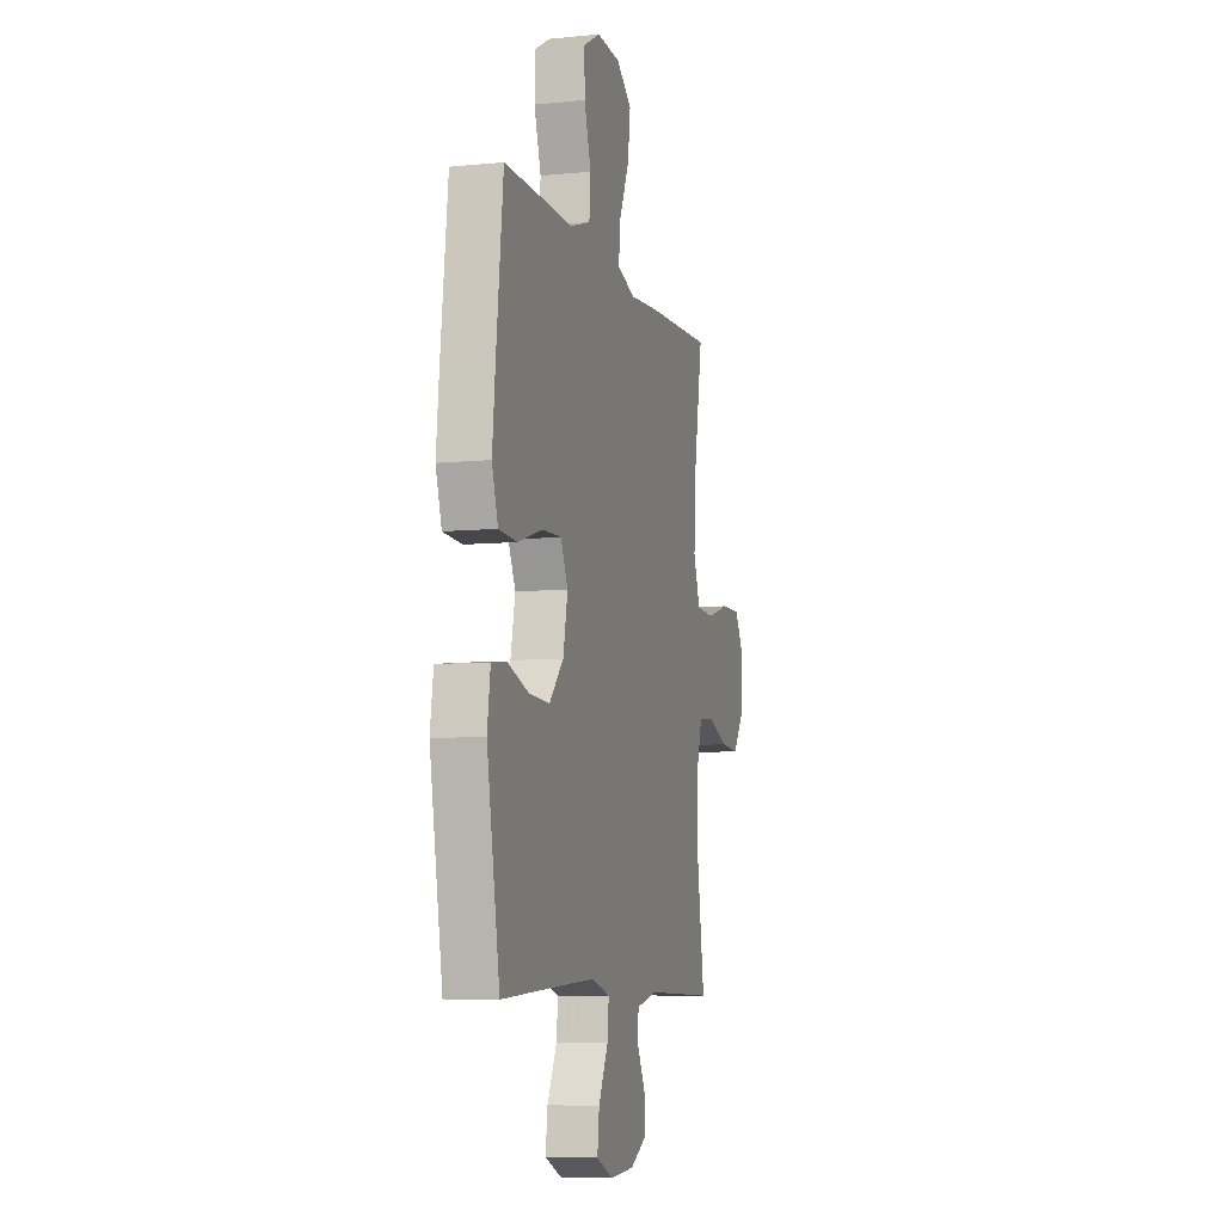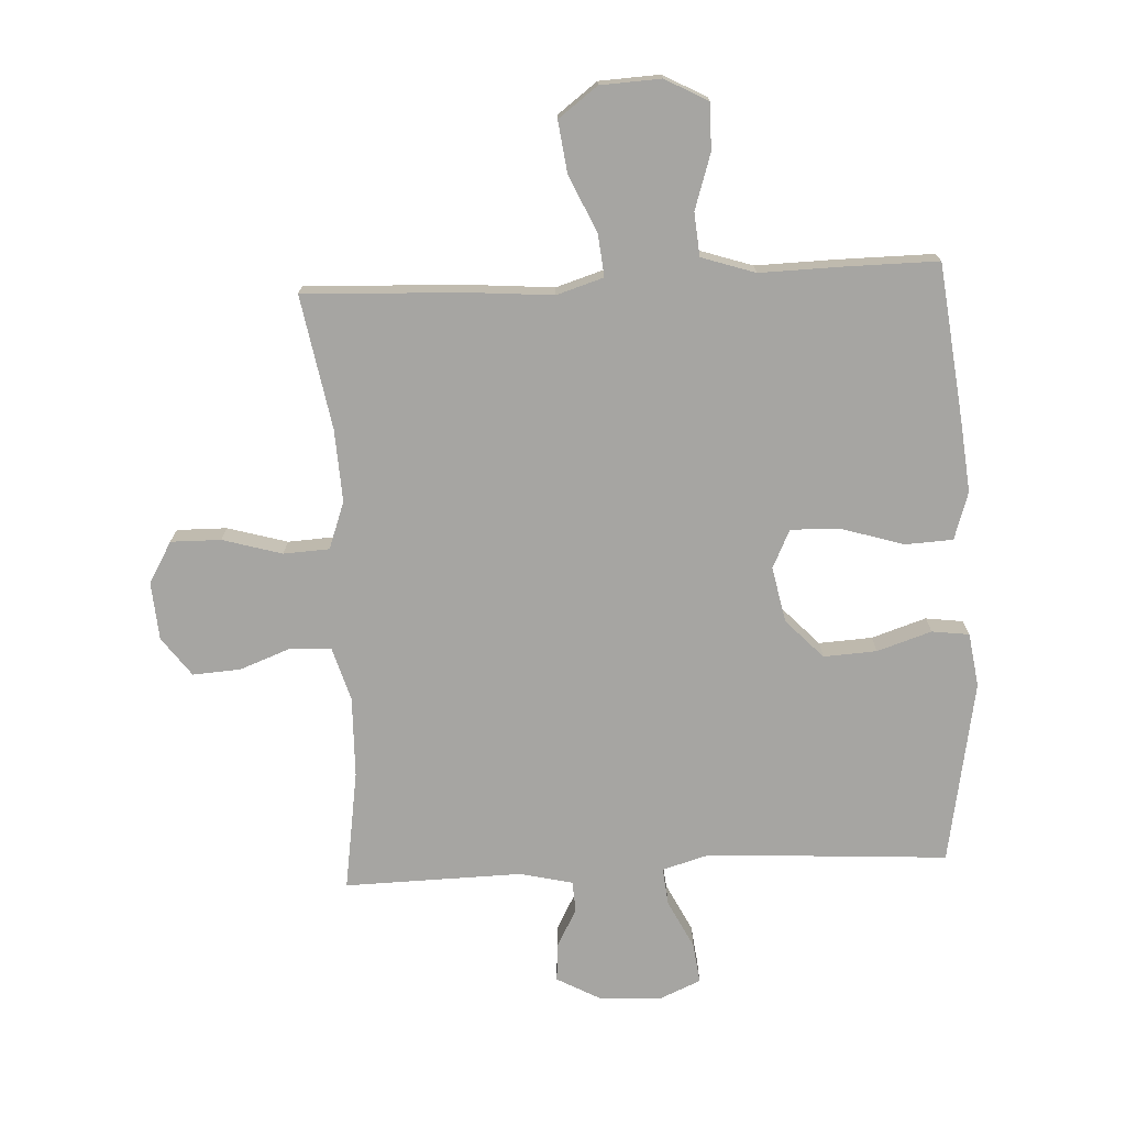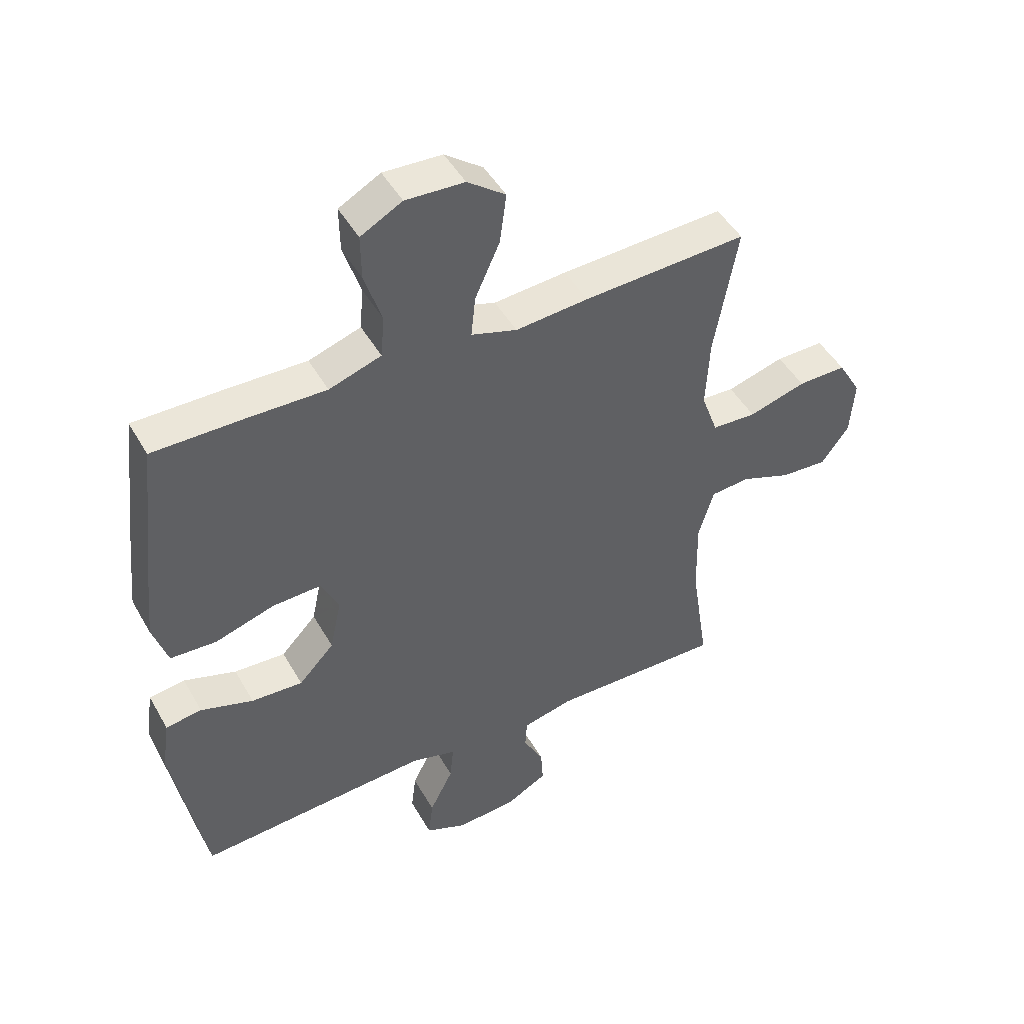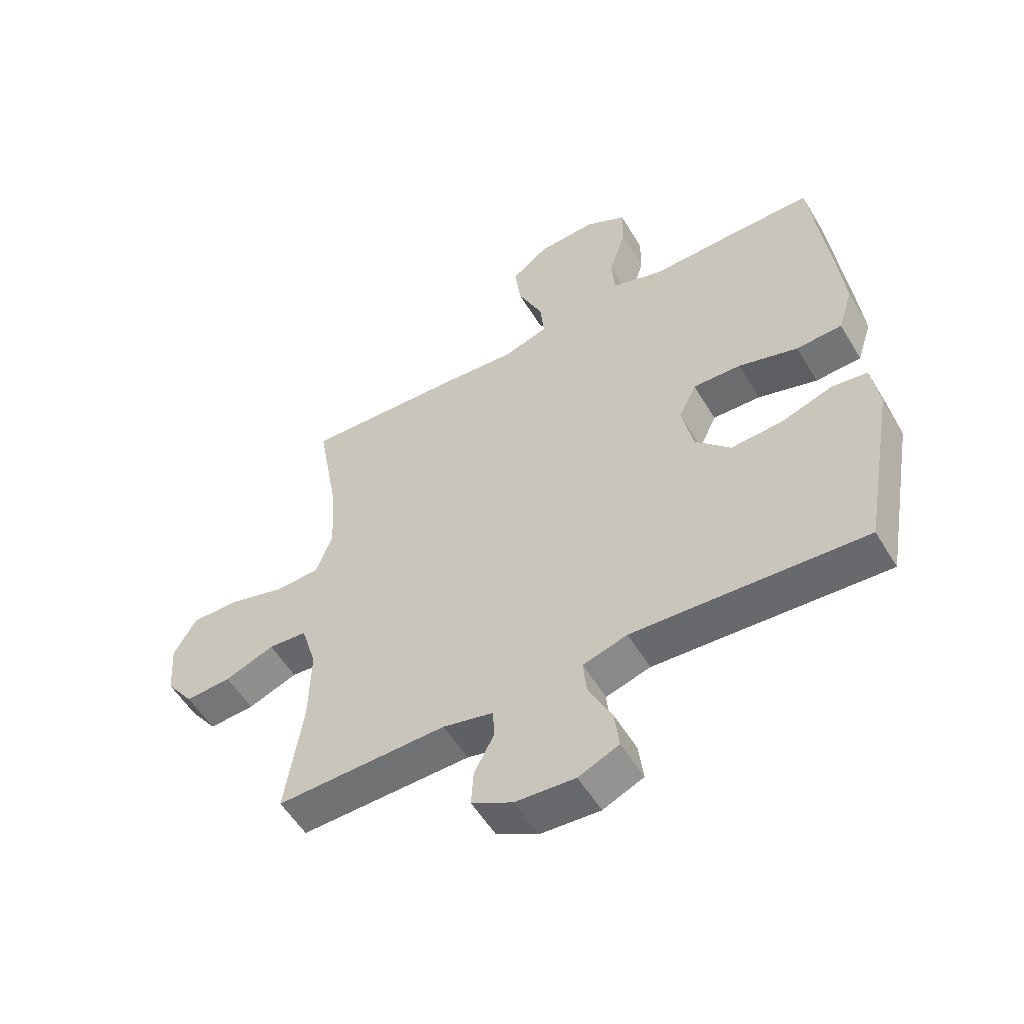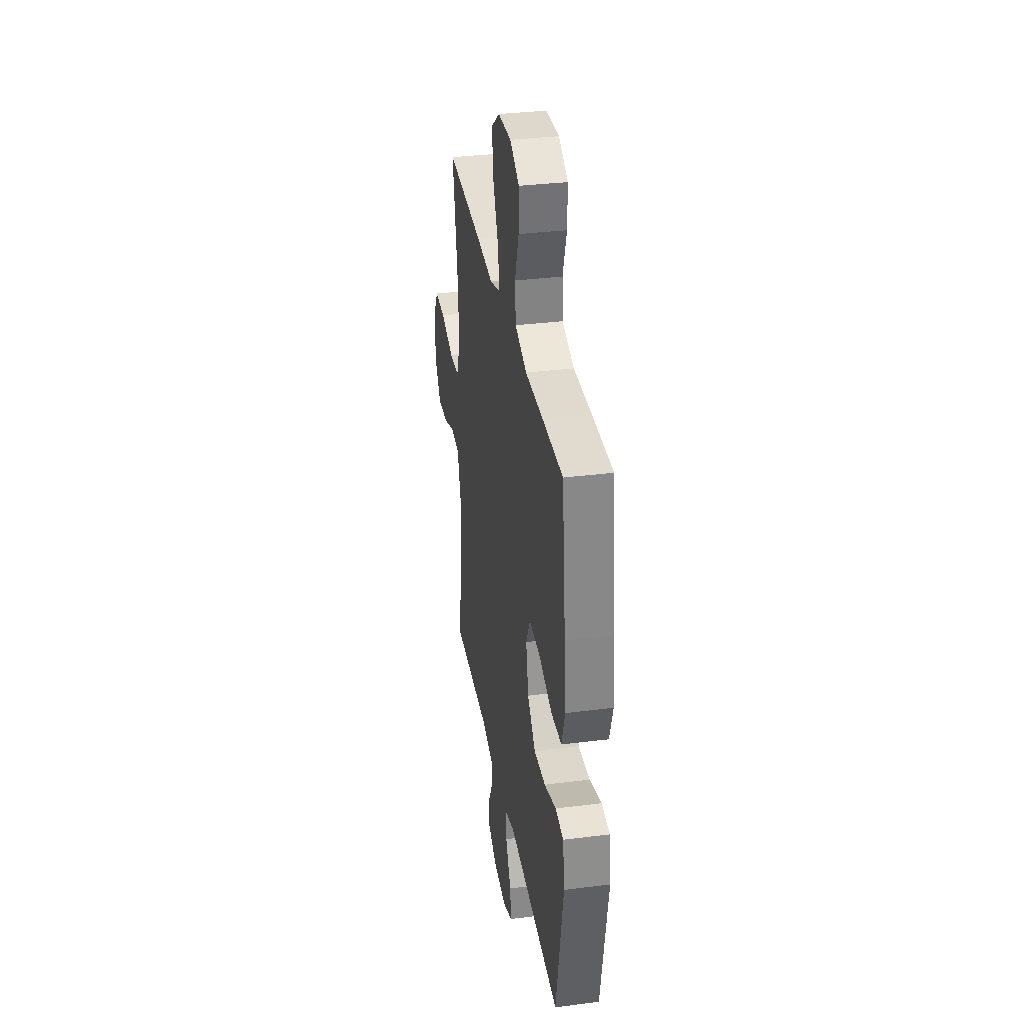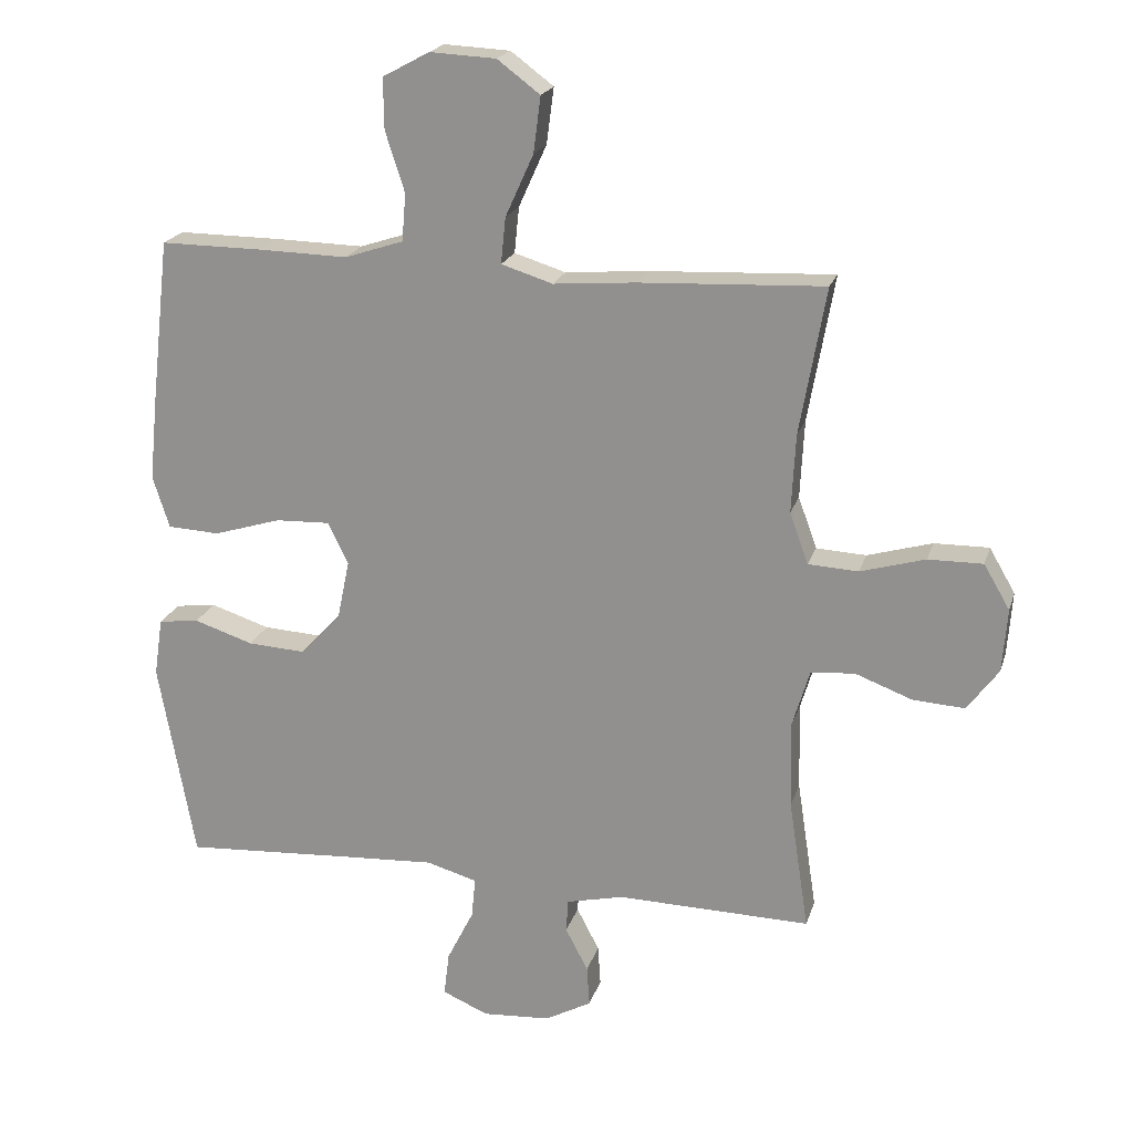
<metadata>
{"format":"obj","ext":"obj","renderer":"f3d","projection":"perspective","resolution":1024,"background":"white","views":[{"elev":-7.5,"azim":105.5,"up":"+Z"},{"elev":-73.6,"azim":2.9,"up":"+Y"},{"elev":47.1,"azim":151.6,"up":"+Z"},{"elev":-54.8,"azim":30.6,"up":"+Z"},{"elev":34.1,"azim":80.3,"up":"+Z"},{"elev":20.5,"azim":-164.9,"up":"+Z"}]}
</metadata>
<code>
v -0.5 0.07 -0.5
v -0.47 0.07 -0.303
v -0.467 0.07 -0.171
v -0.493 0.07 -0.084
v -0.559 0.07 -0.079
v -0.644 0.07 -0.111
v -0.722 0.07 -0.116
v -0.769 0.07 -0.052
v -0.776 0.07 0.043
v -0.737 0.07 0.11
v -0.655 0.07 0.109
v -0.558 0.07 0.081
v -0.483 0.07 0.085
v -0.455 0.07 0.162
v -0.461 0.07 0.28
v -0.5 0.07 0.5
v -0.223 0.07 0.487
v -0.1 0.07 0.477
v -0.023 0.07 0.501
v -0.03 0.07 0.57
v -0.072 0.07 0.663
v -0.083 0.07 0.747
v -0.019 0.07 0.795
v 0.08 0.07 0.8
v 0.15 0.07 0.762
v 0.149 0.07 0.686
v 0.12 0.07 0.596
v 0.126 0.07 0.525
v 0.214 0.07 0.496
v 0.346 0.07 0.499
v 0.5 0.07 0.5
v 0.529 0.07 0.248
v 0.541 0.07 0.128
v 0.516 0.07 0.05
v 0.438 0.07 0.046
v 0.337 0.07 0.077
v 0.255 0.07 0.08
v 0.225 0.07 0.017
v 0.244 0.07 -0.074
v 0.304 0.07 -0.137
v 0.391 0.07 -0.132
v 0.48 0.07 -0.103
v 0.541 0.07 -0.111
v 0.554 0.07 -0.199
v 0.5 0.07 -0.5
v 0.227 0.07 -0.483
v 0.105 0.07 -0.476
v 0.029 0.07 -0.498
v 0.035 0.07 -0.559
v 0.075 0.07 -0.639
v 0.083 0.07 -0.705
v 0.014 0.07 -0.735
v -0.088 0.07 -0.728
v -0.158 0.07 -0.69
v -0.154 0.07 -0.629
v -0.12 0.07 -0.564
v -0.123 0.07 -0.514
v -0.209 0.07 -0.494
v -0.5 0 -0.5
v -0.47 0 -0.303
v -0.467 0 -0.171
v -0.493 0 -0.084
v -0.559 0 -0.079
v -0.644 0 -0.111
v -0.722 0 -0.116
v -0.769 0 -0.052
v -0.776 0 0.043
v -0.737 0 0.11
v -0.655 0 0.109
v -0.558 0 0.081
v -0.483 0 0.085
v -0.455 0 0.162
v -0.461 0 0.28
v -0.5 0 0.5
v -0.223 0 0.487
v -0.1 0 0.477
v -0.023 0 0.501
v -0.03 0 0.57
v -0.072 0 0.663
v -0.083 0 0.747
v -0.019 0 0.795
v 0.08 0 0.8
v 0.15 0 0.762
v 0.149 0 0.686
v 0.12 0 0.596
v 0.126 0 0.525
v 0.214 0 0.496
v 0.346 0 0.499
v 0.5 0 0.5
v 0.529 0 0.248
v 0.541 0 0.128
v 0.516 0 0.05
v 0.438 0 0.046
v 0.337 0 0.077
v 0.255 0 0.08
v 0.225 0 0.017
v 0.244 0 -0.074
v 0.304 0 -0.137
v 0.391 0 -0.132
v 0.48 0 -0.103
v 0.541 0 -0.111
v 0.554 0 -0.199
v 0.5 0 -0.5
v 0.227 0 -0.483
v 0.105 0 -0.476
v 0.029 0 -0.498
v 0.035 0 -0.559
v 0.075 0 -0.639
v 0.083 0 -0.705
v 0.014 0 -0.735
v -0.088 0 -0.728
v -0.158 0 -0.69
v -0.154 0 -0.629
v -0.12 0 -0.564
v -0.123 0 -0.514
v -0.209 0 -0.494
f 53 54 55 56
f 53 56 57
f 52 53 57
f 49 50 51 52
f 48 49 52 57
f 47 48 57 58
f 43 44 45 46
f 41 42 43 46
f 40 41 46 47
f 39 40 47 58
f 33 34 35 36
f 33 36 37
f 32 33 37
f 29 30 31 32
f 28 29 32 37
f 24 25 26 27
f 24 27 28
f 23 24 28
f 20 21 22 23
f 19 20 23 28
f 18 19 28 37
f 15 16 17 18
f 14 15 18 37
f 9 10 11 12
f 9 12 13
f 8 9 13
f 5 6 7 8
f 4 5 8 13
f 3 4 13 14
f 39 58 1 2
f 38 39 2 3
f 3 14 37 38
f 114 113 112 111
f 115 114 111
f 115 111 110
f 110 109 108 107
f 115 110 107 106
f 116 115 106 105
f 104 103 102 101
f 104 101 100 99
f 105 104 99 98
f 116 105 98 97
f 94 93 92 91
f 95 94 91
f 95 91 90
f 90 89 88 87
f 95 90 87 86
f 85 84 83 82
f 86 85 82
f 86 82 81
f 81 80 79 78
f 86 81 78 77
f 95 86 77 76
f 76 75 74 73
f 95 76 73 72
f 70 69 68 67
f 71 70 67
f 71 67 66
f 66 65 64 63
f 71 66 63 62
f 72 71 62 61
f 60 59 116 97
f 61 60 97 96
f 96 95 72 61
f 1 59 60 2
f 2 60 61 3
f 3 61 62 4
f 4 62 63 5
f 5 63 64 6
f 6 64 65 7
f 7 65 66 8
f 8 66 67 9
f 9 67 68 10
f 10 68 69 11
f 11 69 70 12
f 12 70 71 13
f 13 71 72 14
f 14 72 73 15
f 15 73 74 16
f 16 74 75 17
f 17 75 76 18
f 18 76 77 19
f 19 77 78 20
f 20 78 79 21
f 21 79 80 22
f 22 80 81 23
f 23 81 82 24
f 24 82 83 25
f 25 83 84 26
f 26 84 85 27
f 27 85 86 28
f 28 86 87 29
f 29 87 88 30
f 30 88 89 31
f 31 89 90 32
f 32 90 91 33
f 33 91 92 34
f 34 92 93 35
f 35 93 94 36
f 36 94 95 37
f 37 95 96 38
f 38 96 97 39
f 39 97 98 40
f 40 98 99 41
f 41 99 100 42
f 42 100 101 43
f 43 101 102 44
f 44 102 103 45
f 45 103 104 46
f 46 104 105 47
f 47 105 106 48
f 48 106 107 49
f 49 107 108 50
f 50 108 109 51
f 51 109 110 52
f 52 110 111 53
f 53 111 112 54
f 54 112 113 55
f 55 113 114 56
f 56 114 115 57
f 57 115 116 58
f 58 116 59 1

</code>
